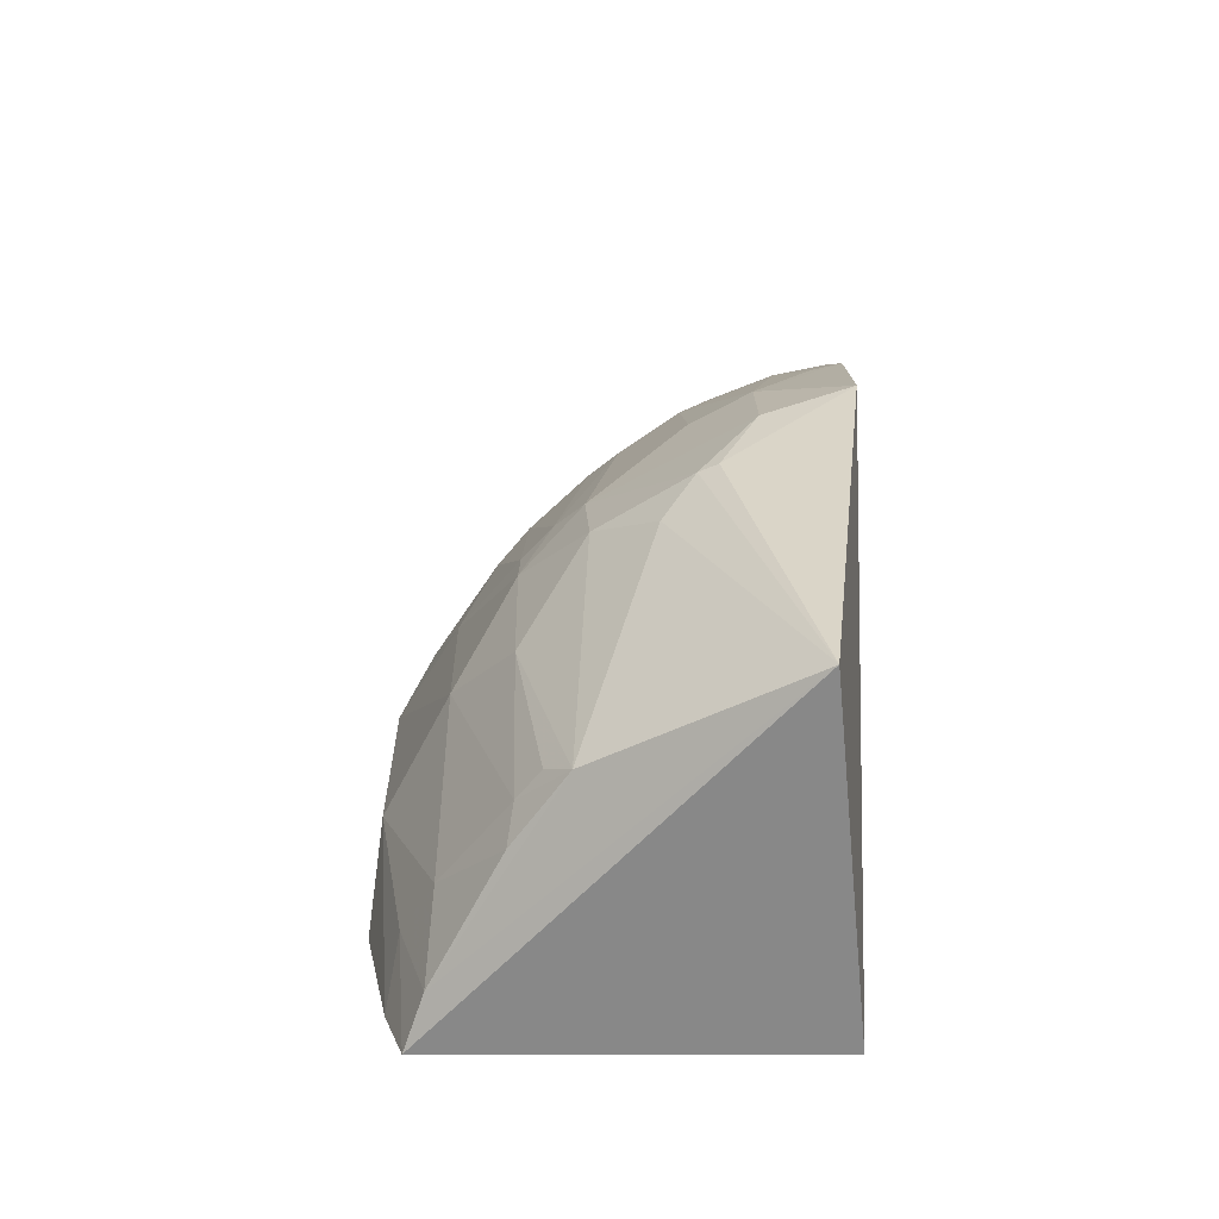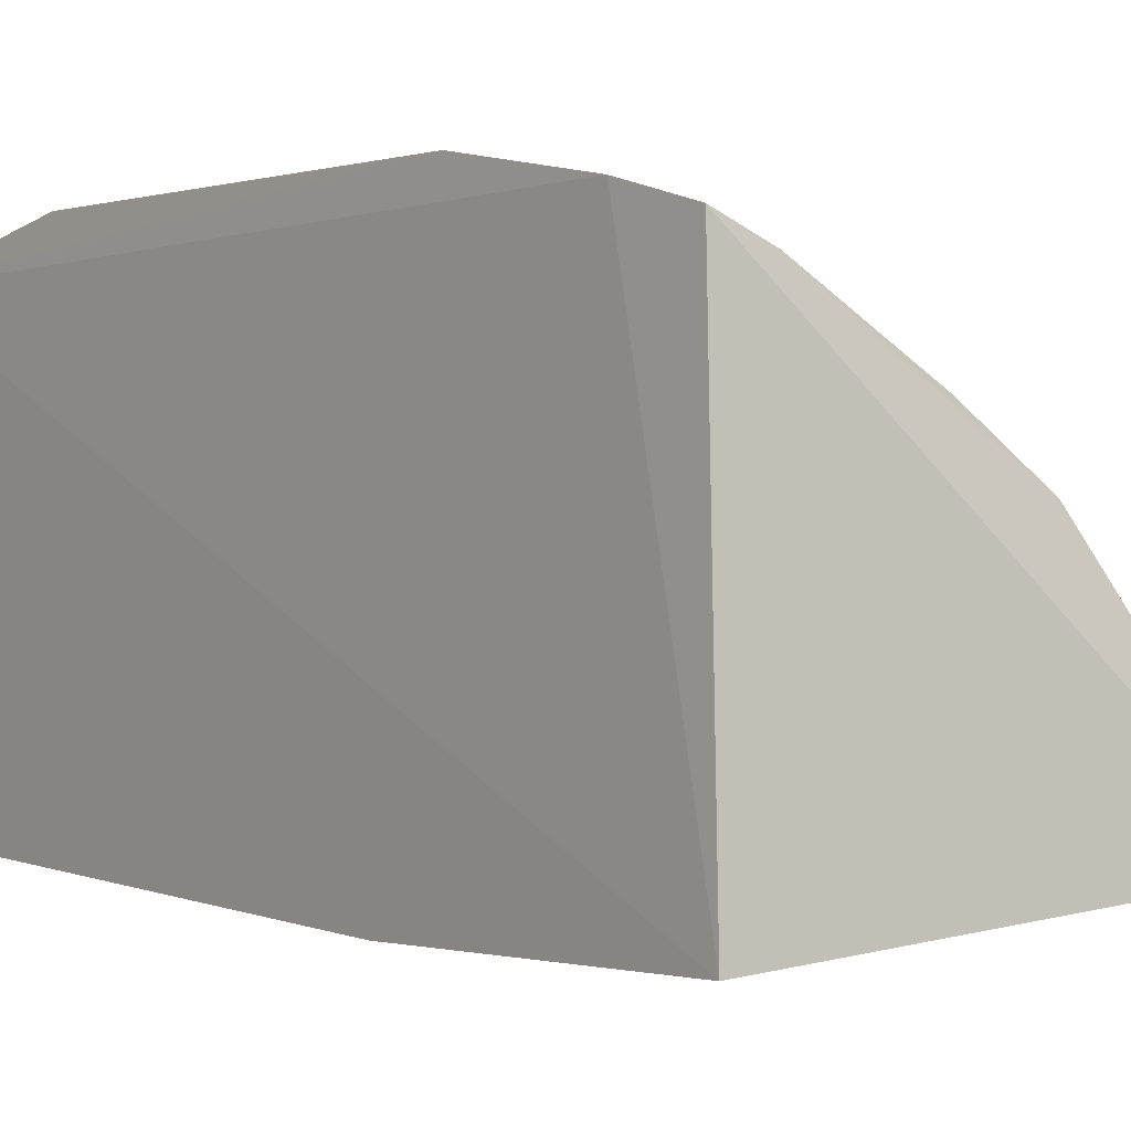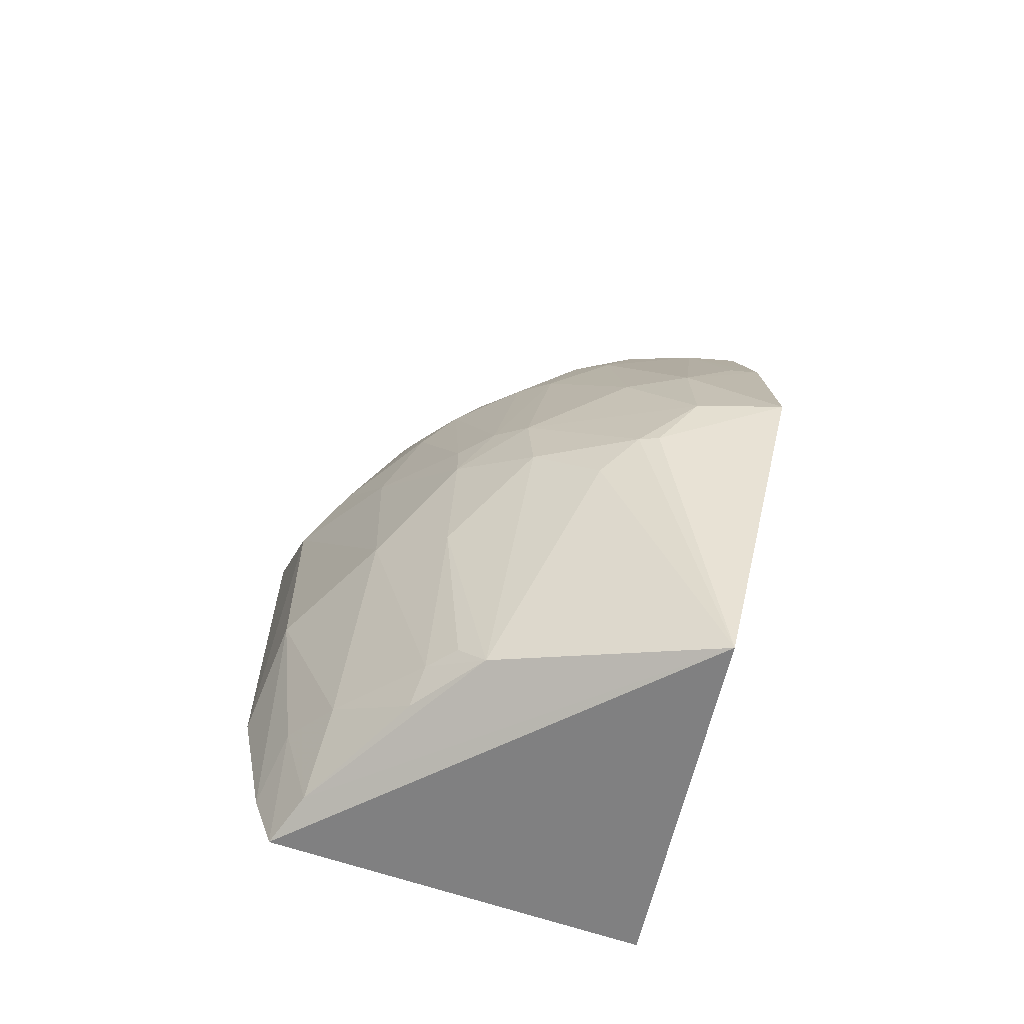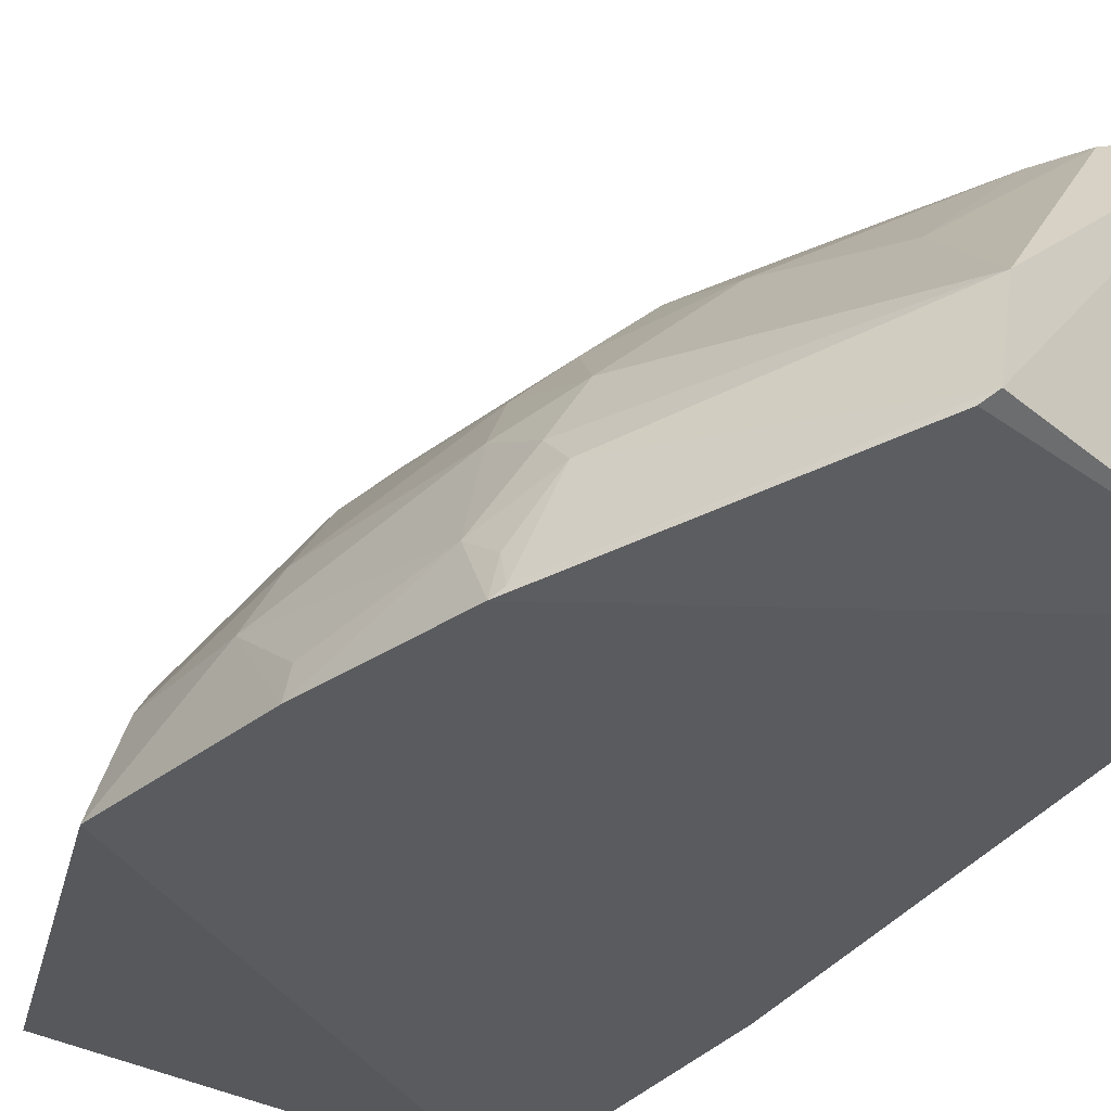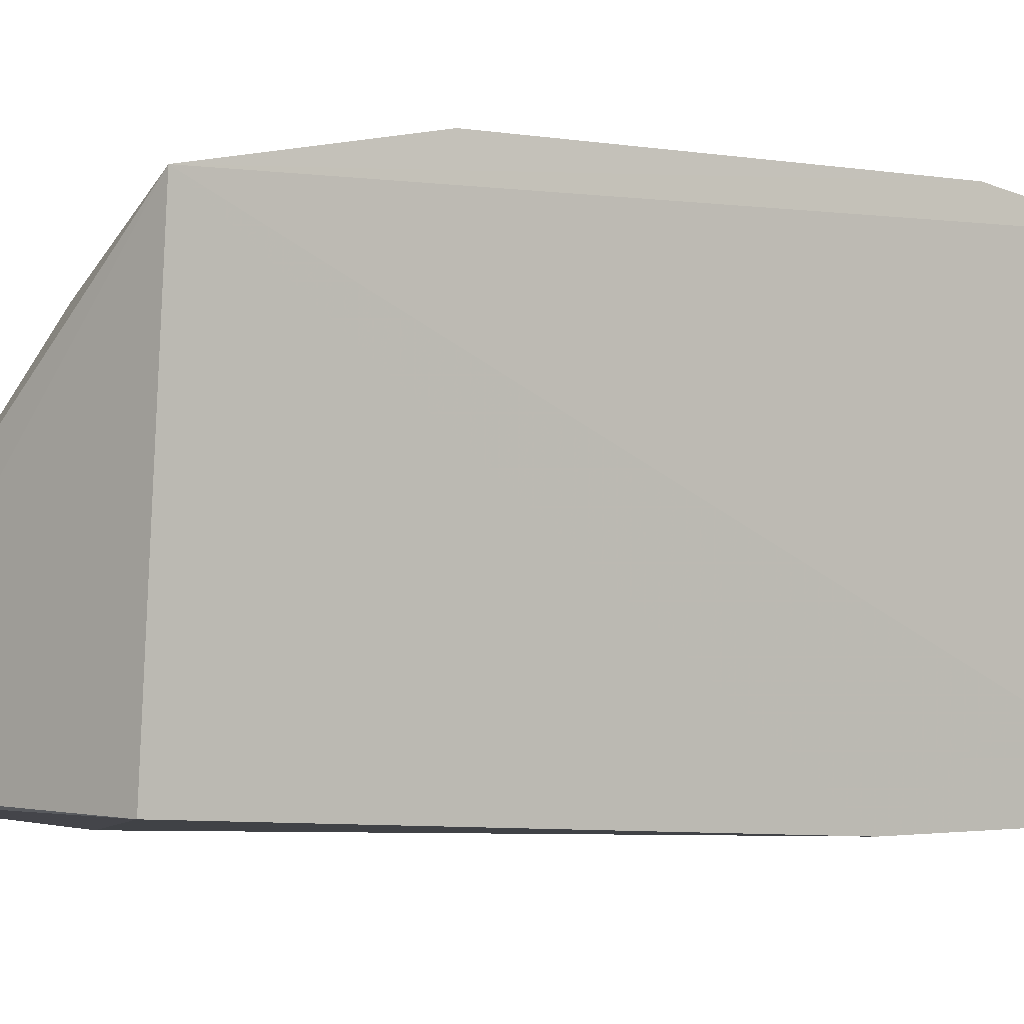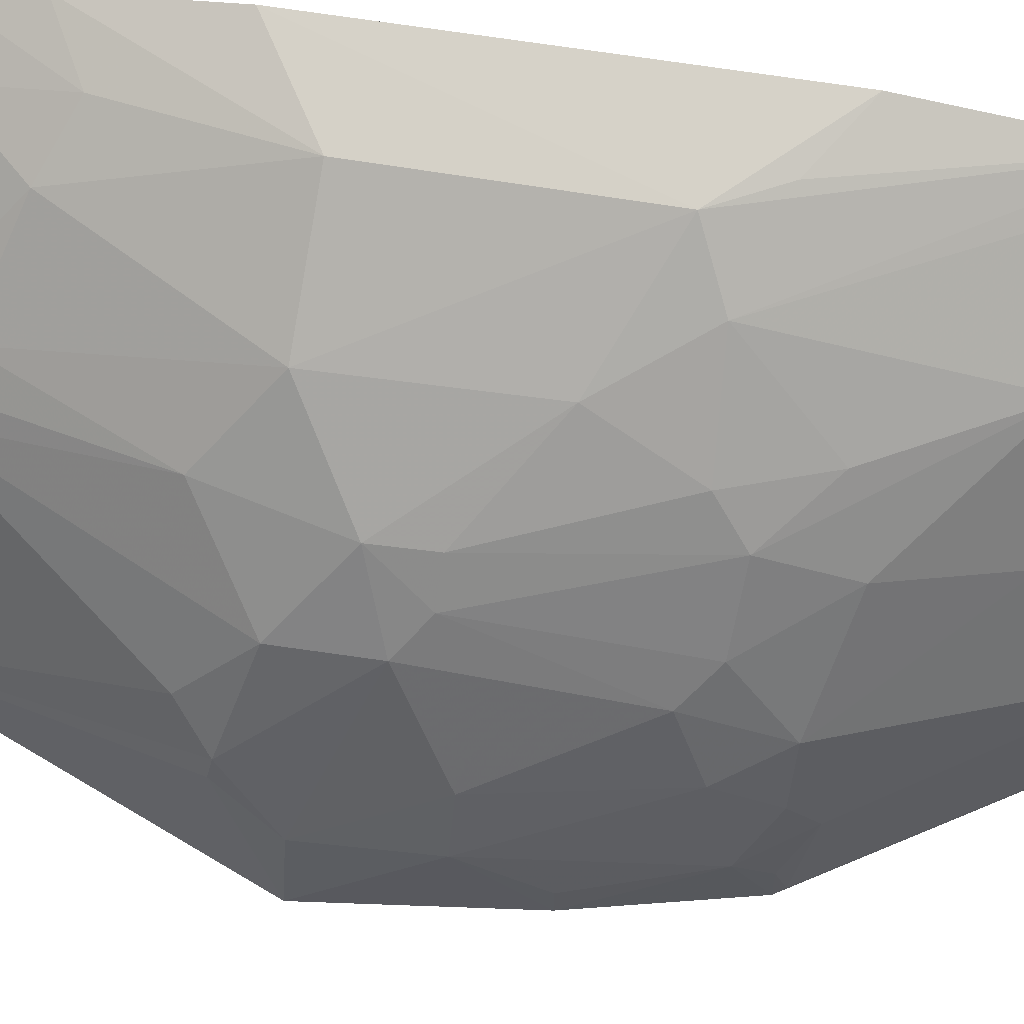
<metadata>
{"format":"obj","ext":"obj","renderer":"f3d","projection":"perspective","resolution":1024,"background":"white","views":[{"elev":-70.8,"azim":89.4,"up":"+Y"},{"elev":-1.1,"azim":-38.0,"up":"+Z"},{"elev":-67.7,"azim":71.2,"up":"+Y"},{"elev":-33.5,"azim":146.7,"up":"+Z"},{"elev":-1.0,"azim":-122.9,"up":"+Z"},{"elev":72.5,"azim":99.3,"up":"+Z"}]}
</metadata>
<code>
v 0.4324 -0.1666 0.02511
v 0.4918 -0.007338 0.005975
v 0.3626 -0.0189 0.169
v 0.26 0.23 0.1888
v 0.2675 0.2348 0.02166
v 0.4161 0.1236 0.1135
v 0.4622 -0.03173 0.06982
v 0.2675 -0.1439 0.006505
v 0.3327 0.108 0.1845
v 0.3945 0.2679 0.02324
v 0.4662 -0.03333 0.06132
v 0.3806 -0.1392 0.1169
v 0.4327 0.02147 0.1143
v 0.4628 0.1528 0.002262
v 0.265 -0.1424 0.1804
v 0.2675 -0.007576 0.006505
v 0.3299 0.2124 0.1568
v 0.479 -0.006794 0.04456
v 0.4465 -0.04651 0.08435
v 0.4037 0.03455 0.1418
v 0.4799 0.08184 0.003049
v 0.3979 0.2624 0.02011
v 0.4456 0.1508 0.05782
v 0.2629 -0.1097 0.1899
v 0.3187 -0.1062 0.17
v 0.29 -0.1393 0.1719
v 0.3894 0.1256 0.1409
v 0.2721 0.2275 0.1834
v 0.433 -0.01847 0.1121
v 0.3603 0.06789 0.1709
v 0.4757 0.04618 0.04383
v 0.4602 0.1572 0.005074
v 0.461 0.1371 0.02913
v 0.3848 0.2636 0.06507
v 0.2617 0.1423 0.2047
v 0.3061 -0.01676 0.1982
v 0.361 -0.1225 0.1388
v 0.2917 -0.09333 0.1849
v 0.3619 0.1504 0.1541
v 0.3882 0.1624 0.1266
v 0.419 0.03416 0.1276
v 0.4049 0.009356 0.142
v 0.3758 0.111 0.1554
v 0.4611 0.04638 0.07094
v 0.4458 0.1635 0.04466
v 0.4588 0.1523 0.01803
v 0.4768 0.08135 0.01674
v 0.4462 0.1244 0.07226
v 0.3185 0.2295 0.1578
v 0.3062 0.09409 0.2006
v 0.2631 -0.04484 0.2025
v 0.3921 -0.04745 0.1411
v 0.3473 -0.1364 0.1411
v 0.3707 0.2157 0.113
v 0.4303 0.1509 0.08409
v 0.4306 0.1101 0.1
v 0.2918 0.122 0.2001
v 0.3745 -0.1248 0.1279
f 8 2 1
f 10 5 4
f 11 7 1
f 11 1 2
f 15 8 1
f 16 8 4
f 16 4 5
f 16 14 8
f 16 5 14
f 18 11 2
f 18 7 11
f 18 13 7
f 19 12 1
f 19 1 7
f 21 2 8
f 21 8 14
f 22 14 5
f 22 5 10
f 24 4 8
f 24 8 15
f 26 15 1
f 26 1 12
f 28 4 9
f 28 9 17
f 29 19 7
f 29 7 13
f 29 12 19
f 31 18 2
f 31 2 21
f 32 22 10
f 32 14 22
f 33 21 14
f 34 10 4
f 36 25 3
f 37 3 25
f 38 26 25
f 38 24 15
f 38 15 26
f 38 36 24
f 38 25 36
f 39 27 17
f 39 17 9
f 40 27 6
f 40 17 27
f 41 27 20
f 41 6 27
f 42 30 3
f 42 20 30
f 42 29 13
f 42 41 20
f 42 13 41
f 43 9 30
f 43 39 9
f 43 27 39
f 43 30 20
f 43 20 27
f 44 13 18
f 44 18 31
f 45 23 33
f 45 34 23
f 45 32 10
f 45 10 34
f 46 33 14
f 46 14 32
f 46 45 33
f 46 32 45
f 47 33 31
f 47 31 21
f 47 21 33
f 48 33 23
f 48 31 33
f 48 44 31
f 49 28 17
f 49 34 4
f 49 4 28
f 50 9 4
f 50 30 9
f 50 36 3
f 50 3 30
f 51 24 36
f 51 35 4
f 51 4 24
f 51 50 35
f 51 36 50
f 52 3 37
f 52 42 3
f 52 29 42
f 52 12 29
f 53 26 12
f 53 12 37
f 53 37 25
f 53 25 26
f 54 17 40
f 54 49 17
f 54 34 49
f 55 40 6
f 55 23 34
f 55 54 40
f 55 34 54
f 55 48 23
f 56 41 13
f 56 6 41
f 56 13 44
f 56 44 48
f 56 55 6
f 56 48 55
f 57 50 4
f 57 4 35
f 57 35 50
f 58 52 37
f 58 37 12
f 58 12 52

</code>
